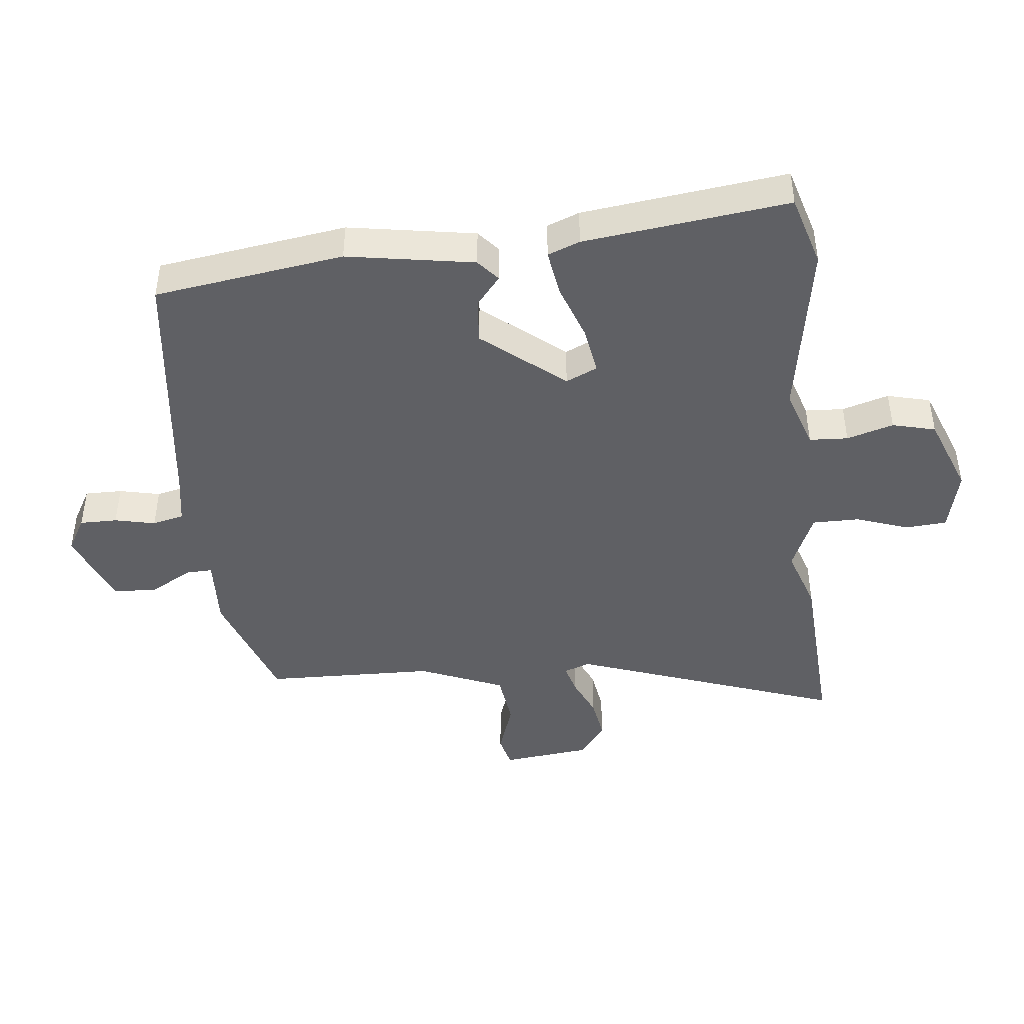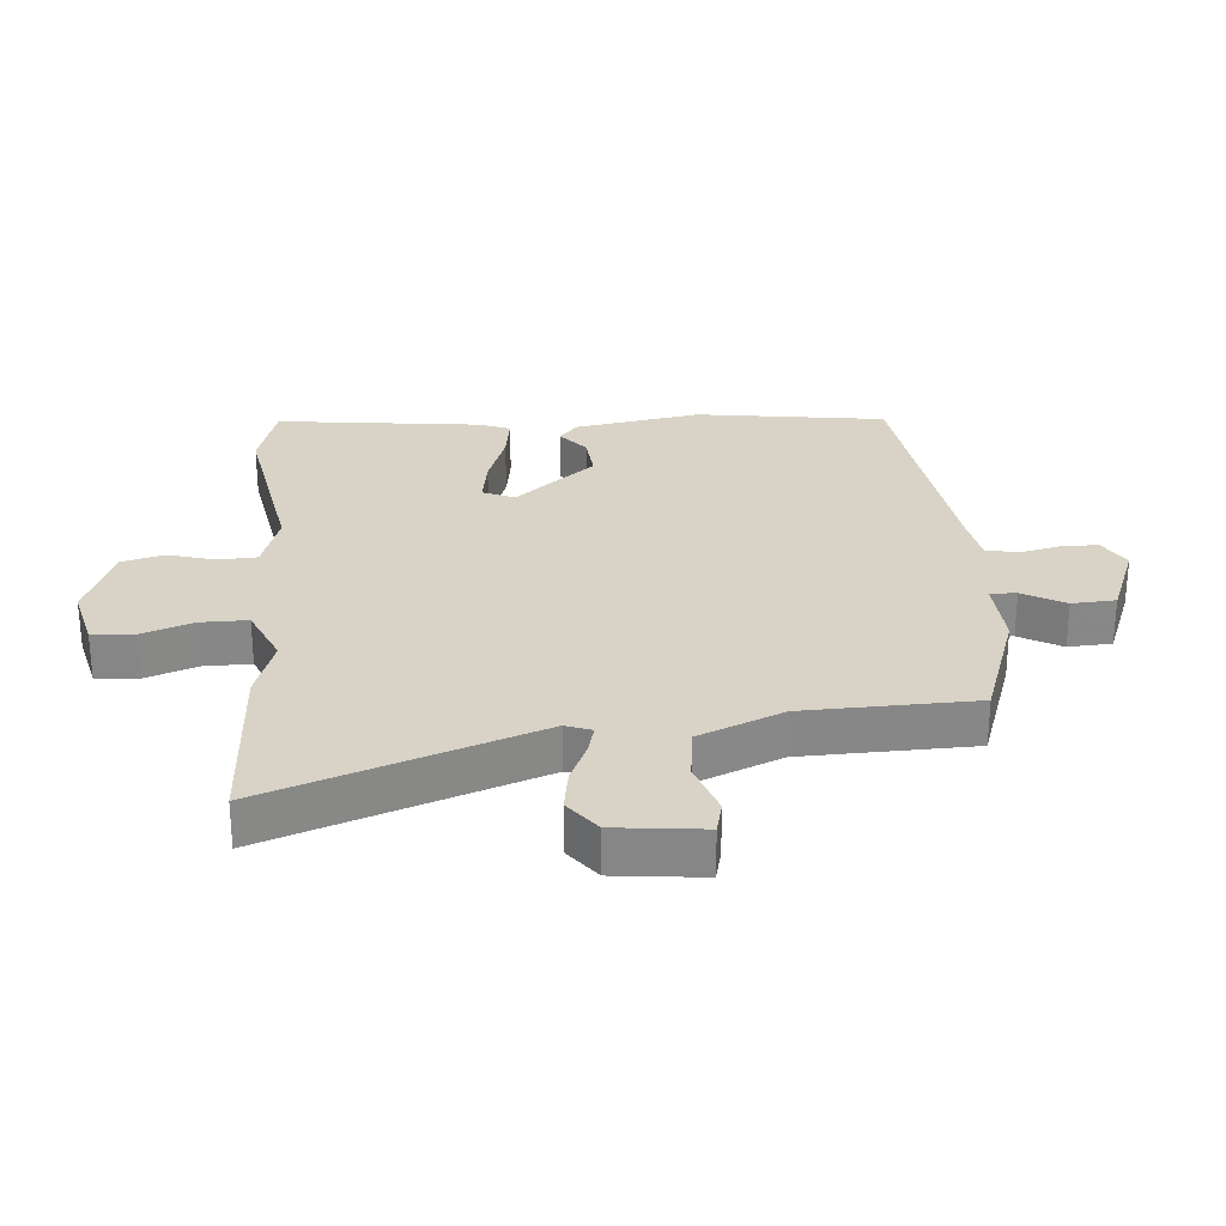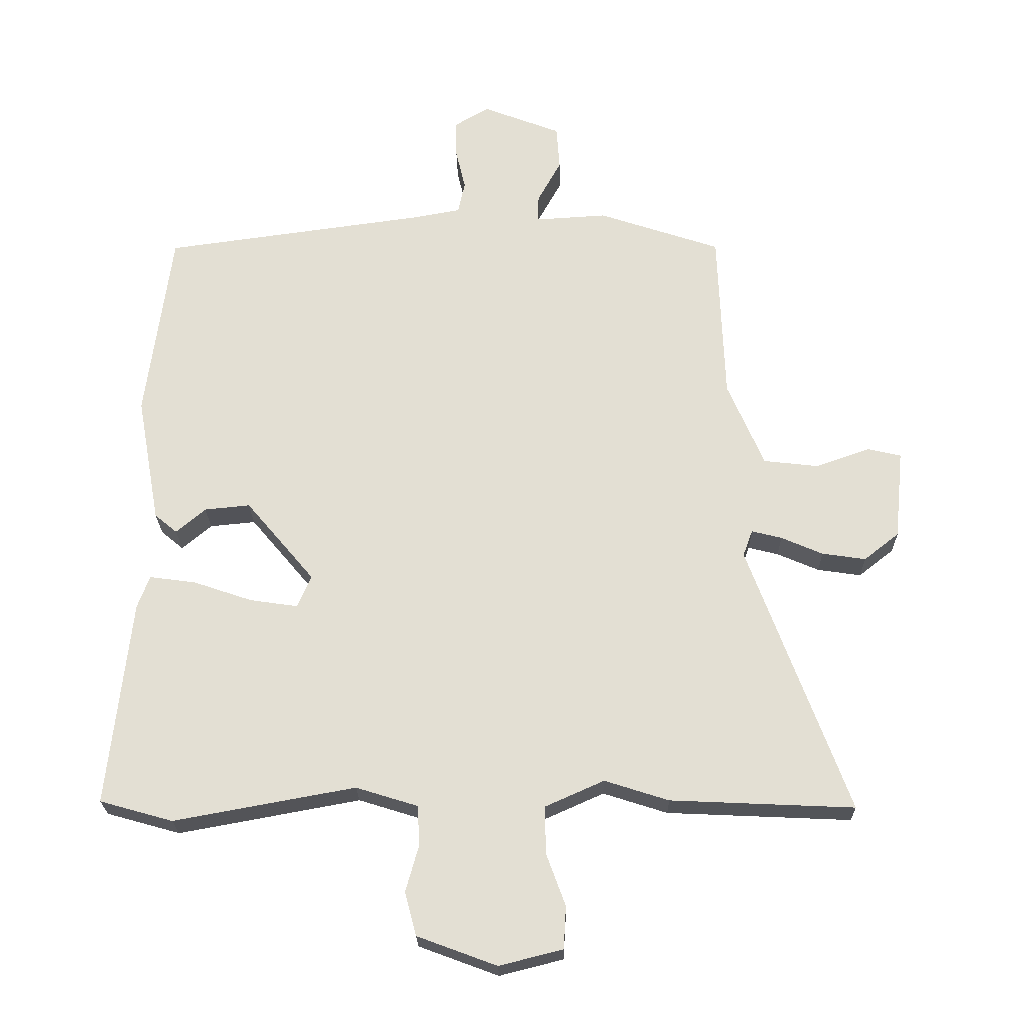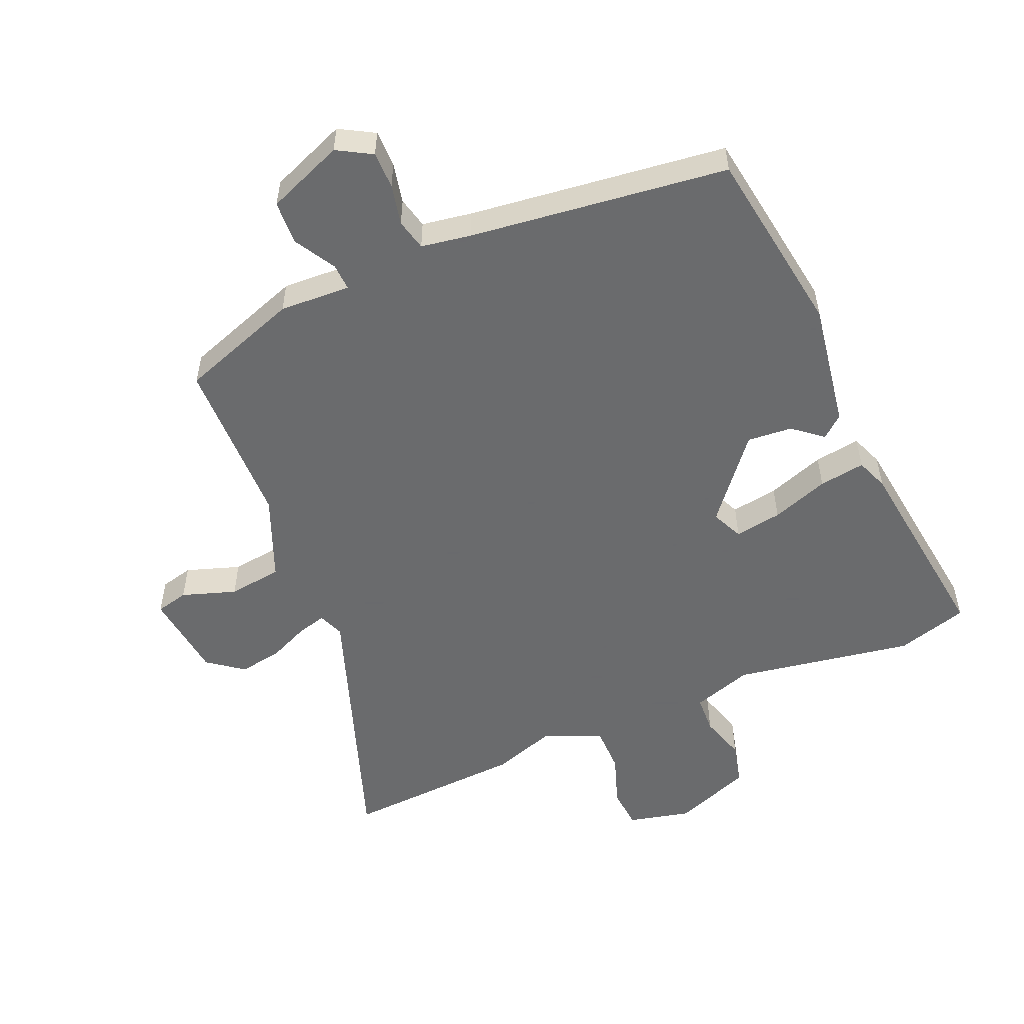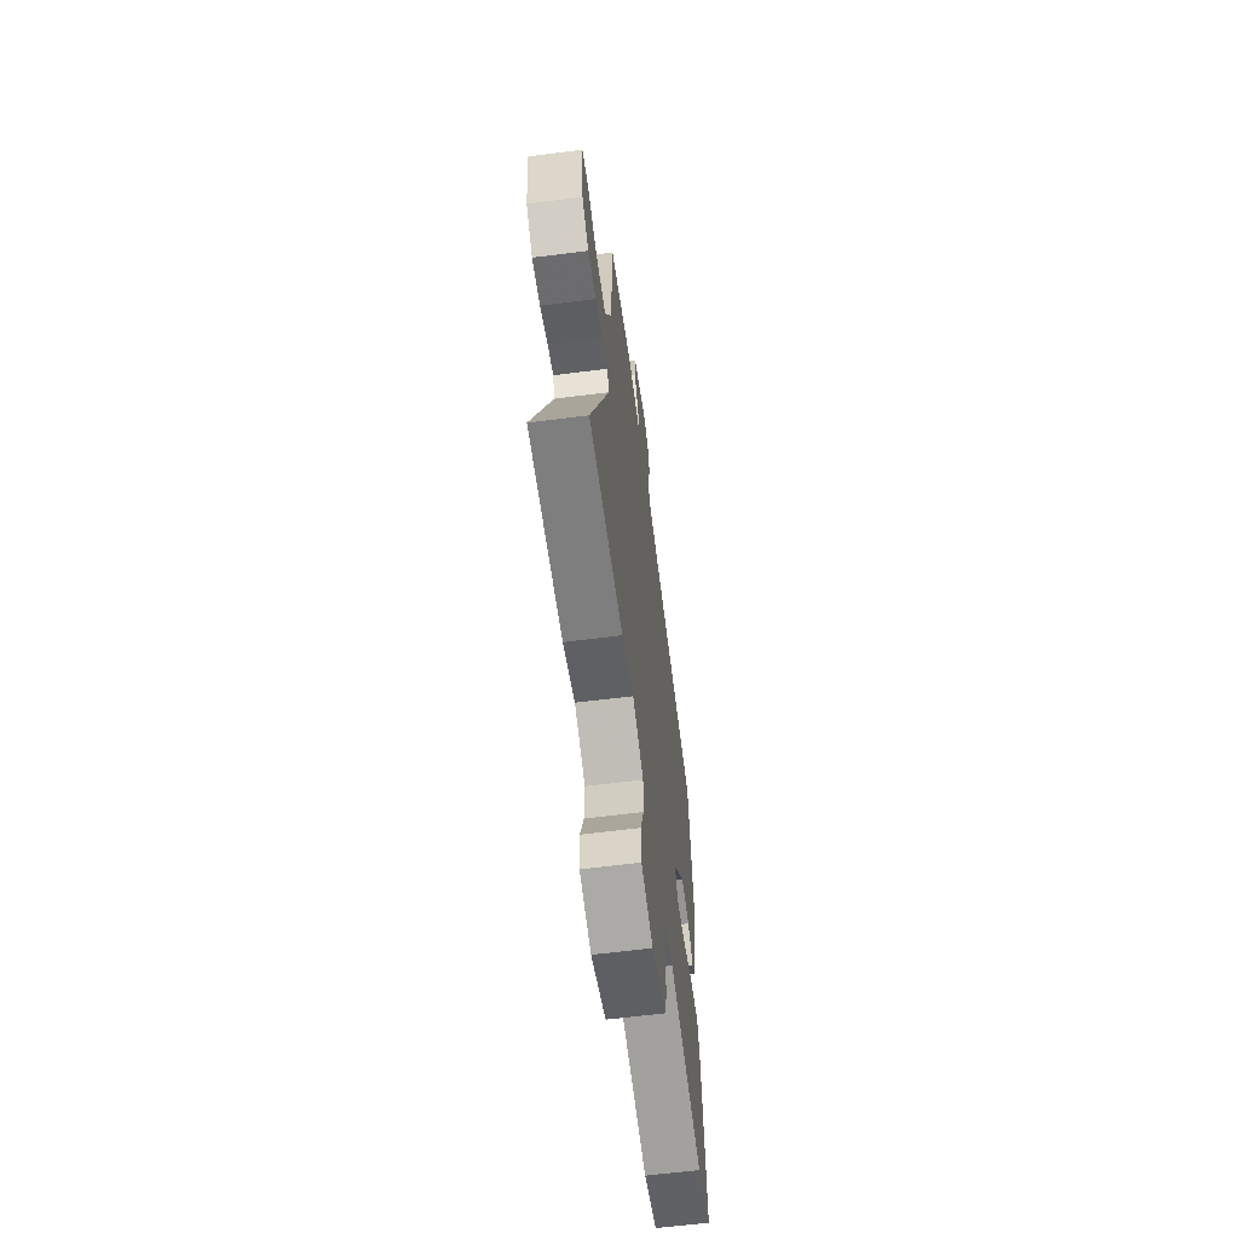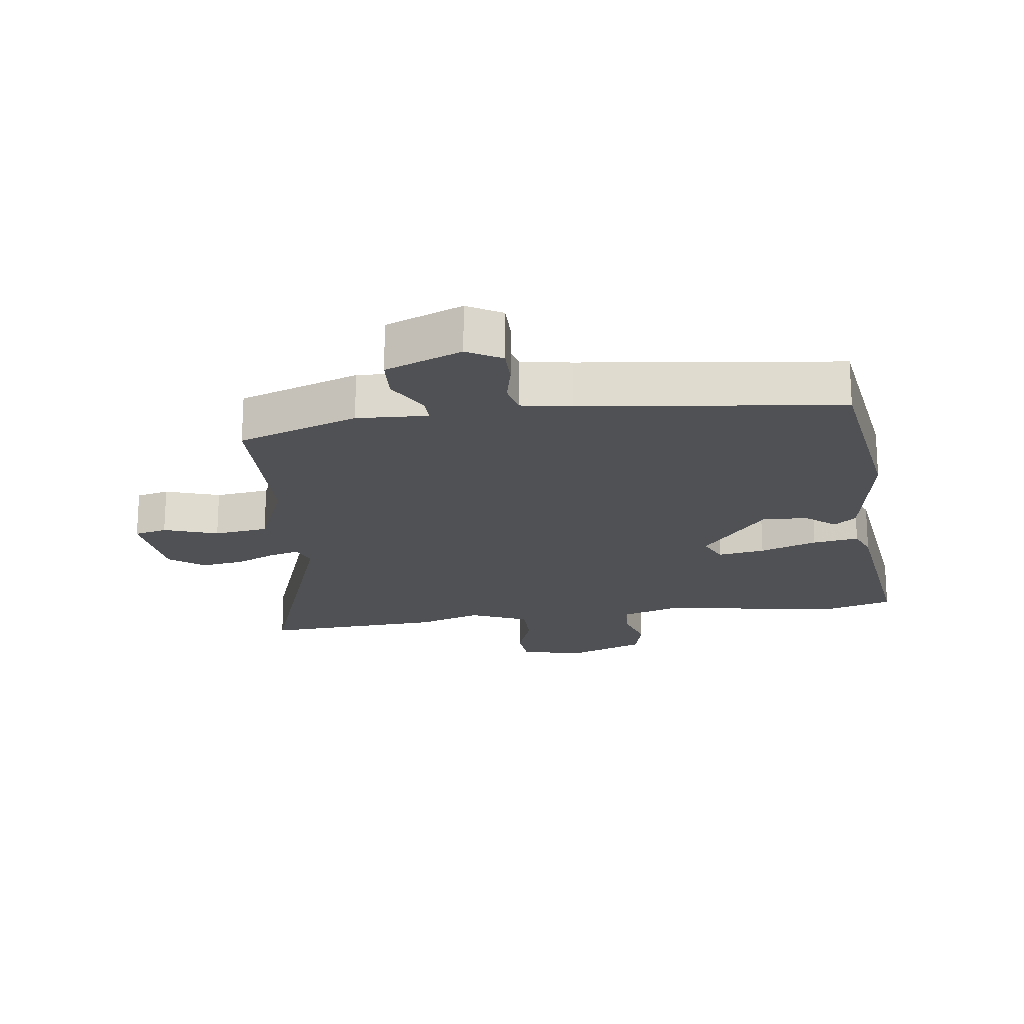
<metadata>
{"format":"obj","ext":"obj","renderer":"f3d","projection":"perspective","resolution":1024,"background":"white","views":[{"elev":-44.2,"azim":96.9,"up":"+Y"},{"elev":27.8,"azim":-94.1,"up":"+Y"},{"elev":-23.3,"azim":-179.0,"up":"+Z"},{"elev":-53.2,"azim":24.1,"up":"+Y"},{"elev":-62.0,"azim":-82.6,"up":"+Z"},{"elev":-19.8,"azim":8.4,"up":"+Y"}]}
</metadata>
<code>
v 0.473 0.07 0.492
v 0.513 0.07 0.192
v 0.477 0.07 -0.008
v 0.442 0.07 -0.037
v 0.396 0.07 0.002
v 0.325 0.07 0.009
v 0.218 0.07 -0.118
v 0.24 0.07 -0.168
v 0.315 0.07 -0.157
v 0.406 0.07 -0.126
v 0.479 0.07 -0.116
v 0.498 0.07 -0.167
v 0.534 0.07 -0.49
v 0.42 0.07 -0.522
v 0.137 0.07 -0.47
v 0.041 0.07 -0.5
v 0.037 0.07 -0.561
v 0.058 0.07 -0.635
v 0.04 0.07 -0.703
v -0.084 0.07 -0.749
v -0.183 0.07 -0.724
v -0.187 0.07 -0.658
v -0.157 0.07 -0.576
v -0.156 0.07 -0.502
v -0.248 0.07 -0.461
v -0.348 0.07 -0.493
v -0.635 0.07 -0.506
v -0.479 0.07 -0.084
v -0.494 0.07 -0.043
v -0.541 0.07 -0.055
v -0.606 0.07 -0.083
v -0.674 0.07 -0.093
v -0.729 0.07 -0.05
v -0.743 0.07 0.09
v -0.691 0.07 0.102
v -0.606 0.07 0.072
v -0.52 0.07 0.082
v -0.463 0.07 0.215
v -0.453 0.07 0.485
v -0.262 0.07 0.549
v -0.15 0.07 0.542
v -0.151 0.07 0.584
v -0.188 0.07 0.651
v -0.183 0.07 0.72
v -0.061 0.07 0.767
v -0.007 0.07 0.735
v -0.008 0.07 0.676
v -0.023 0.07 0.612
v -0.012 0.07 0.562
v 0.066 0.07 0.548
v 0.473 0 0.492
v 0.513 0 0.192
v 0.477 0 -0.008
v 0.442 0 -0.037
v 0.396 0 0.002
v 0.325 0 0.009
v 0.218 0 -0.118
v 0.24 0 -0.168
v 0.315 0 -0.157
v 0.406 0 -0.126
v 0.479 0 -0.116
v 0.498 0 -0.167
v 0.534 0 -0.49
v 0.42 0 -0.522
v 0.137 0 -0.47
v 0.041 0 -0.5
v 0.037 0 -0.561
v 0.058 0 -0.635
v 0.04 0 -0.703
v -0.084 0 -0.749
v -0.183 0 -0.724
v -0.187 0 -0.658
v -0.157 0 -0.576
v -0.156 0 -0.502
v -0.248 0 -0.461
v -0.348 0 -0.493
v -0.635 0 -0.506
v -0.479 0 -0.084
v -0.494 0 -0.043
v -0.541 0 -0.055
v -0.606 0 -0.083
v -0.674 0 -0.093
v -0.729 0 -0.05
v -0.743 0 0.09
v -0.691 0 0.102
v -0.606 0 0.072
v -0.52 0 0.082
v -0.463 0 0.215
v -0.453 0 0.485
v -0.262 0 0.549
v -0.15 0 0.542
v -0.151 0 0.584
v -0.188 0 0.651
v -0.183 0 0.72
v -0.061 0 0.767
v -0.007 0 0.735
v -0.008 0 0.676
v -0.023 0 0.612
v -0.012 0 0.562
v 0.066 0 0.548
f 46 47 48
f 45 46 48
f 44 45 48
f 43 44 48
f 42 43 48
f 41 42 48 49
f 38 39 40 41
f 41 49 50
f 38 41 50
f 37 38 50
f 34 35 36
f 33 34 36
f 32 33 36
f 31 32 36
f 30 31 36
f 29 30 36 37
f 50 1 2
f 37 50 2
f 29 37 2
f 28 29 2
f 27 28 2
f 26 27 2
f 25 26 2
f 21 22 23
f 20 21 23
f 19 20 23
f 18 19 23
f 17 18 23
f 16 17 23 24
f 15 16 24 25
f 13 14 15
f 12 13 15
f 11 12 15
f 10 11 15
f 9 10 15
f 8 9 15 25
f 2 3 4 5
f 2 5 6
f 25 2 6
f 7 8 25
f 6 7 25
f 98 97 96
f 98 96 95
f 98 95 94
f 98 94 93
f 98 93 92
f 99 98 92 91
f 91 90 89 88
f 100 99 91
f 100 91 88
f 100 88 87
f 86 85 84
f 86 84 83
f 86 83 82
f 86 82 81
f 86 81 80
f 87 86 80 79
f 52 51 100
f 52 100 87
f 52 87 79
f 52 79 78
f 52 78 77
f 52 77 76
f 52 76 75
f 73 72 71
f 73 71 70
f 73 70 69
f 73 69 68
f 73 68 67
f 74 73 67 66
f 75 74 66 65
f 65 64 63
f 65 63 62
f 65 62 61
f 65 61 60
f 65 60 59
f 75 65 59 58
f 55 54 53 52
f 56 55 52
f 56 52 75
f 75 58 57
f 75 57 56
f 1 51 52 2
f 2 52 53 3
f 3 53 54 4
f 4 54 55 5
f 5 55 56 6
f 6 56 57 7
f 7 57 58 8
f 8 58 59 9
f 9 59 60 10
f 10 60 61 11
f 11 61 62 12
f 12 62 63 13
f 13 63 64 14
f 14 64 65 15
f 15 65 66 16
f 16 66 67 17
f 17 67 68 18
f 18 68 69 19
f 19 69 70 20
f 20 70 71 21
f 21 71 72 22
f 22 72 73 23
f 23 73 74 24
f 24 74 75 25
f 25 75 76 26
f 26 76 77 27
f 27 77 78 28
f 28 78 79 29
f 29 79 80 30
f 30 80 81 31
f 31 81 82 32
f 32 82 83 33
f 33 83 84 34
f 34 84 85 35
f 35 85 86 36
f 36 86 87 37
f 37 87 88 38
f 38 88 89 39
f 39 89 90 40
f 40 90 91 41
f 41 91 92 42
f 42 92 93 43
f 43 93 94 44
f 44 94 95 45
f 45 95 96 46
f 46 96 97 47
f 47 97 98 48
f 48 98 99 49
f 49 99 100 50
f 50 100 51 1

</code>
